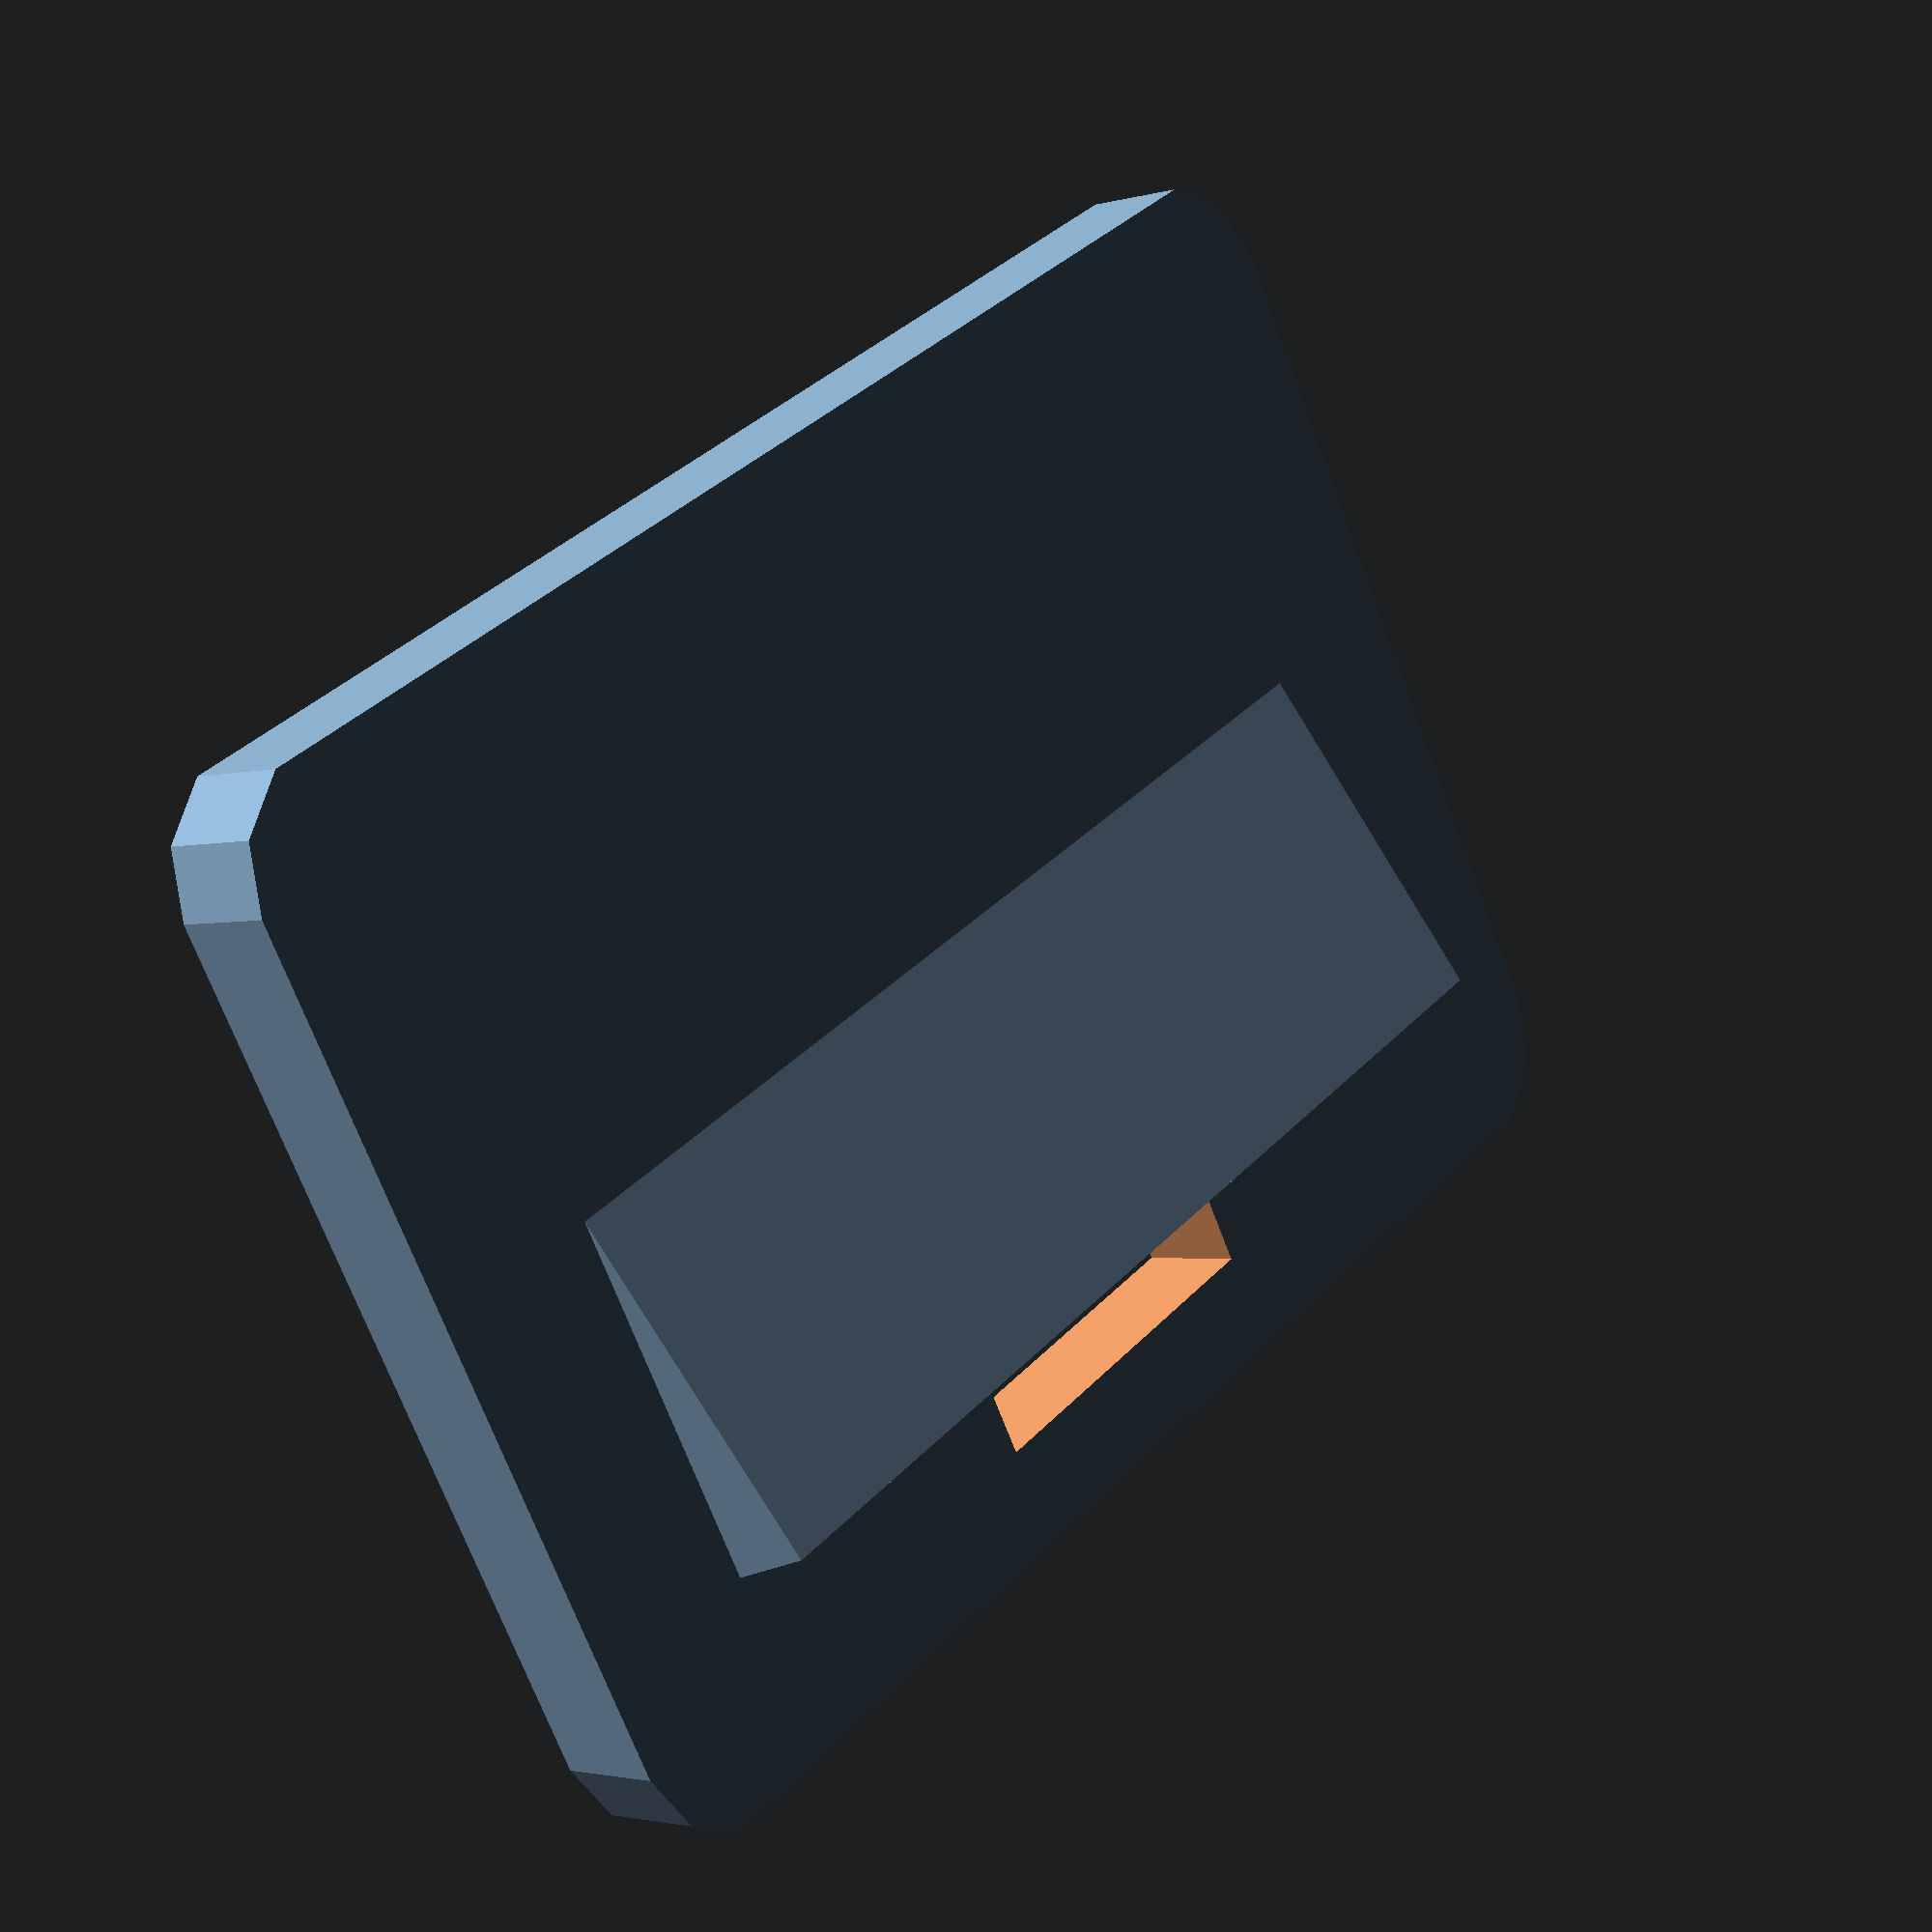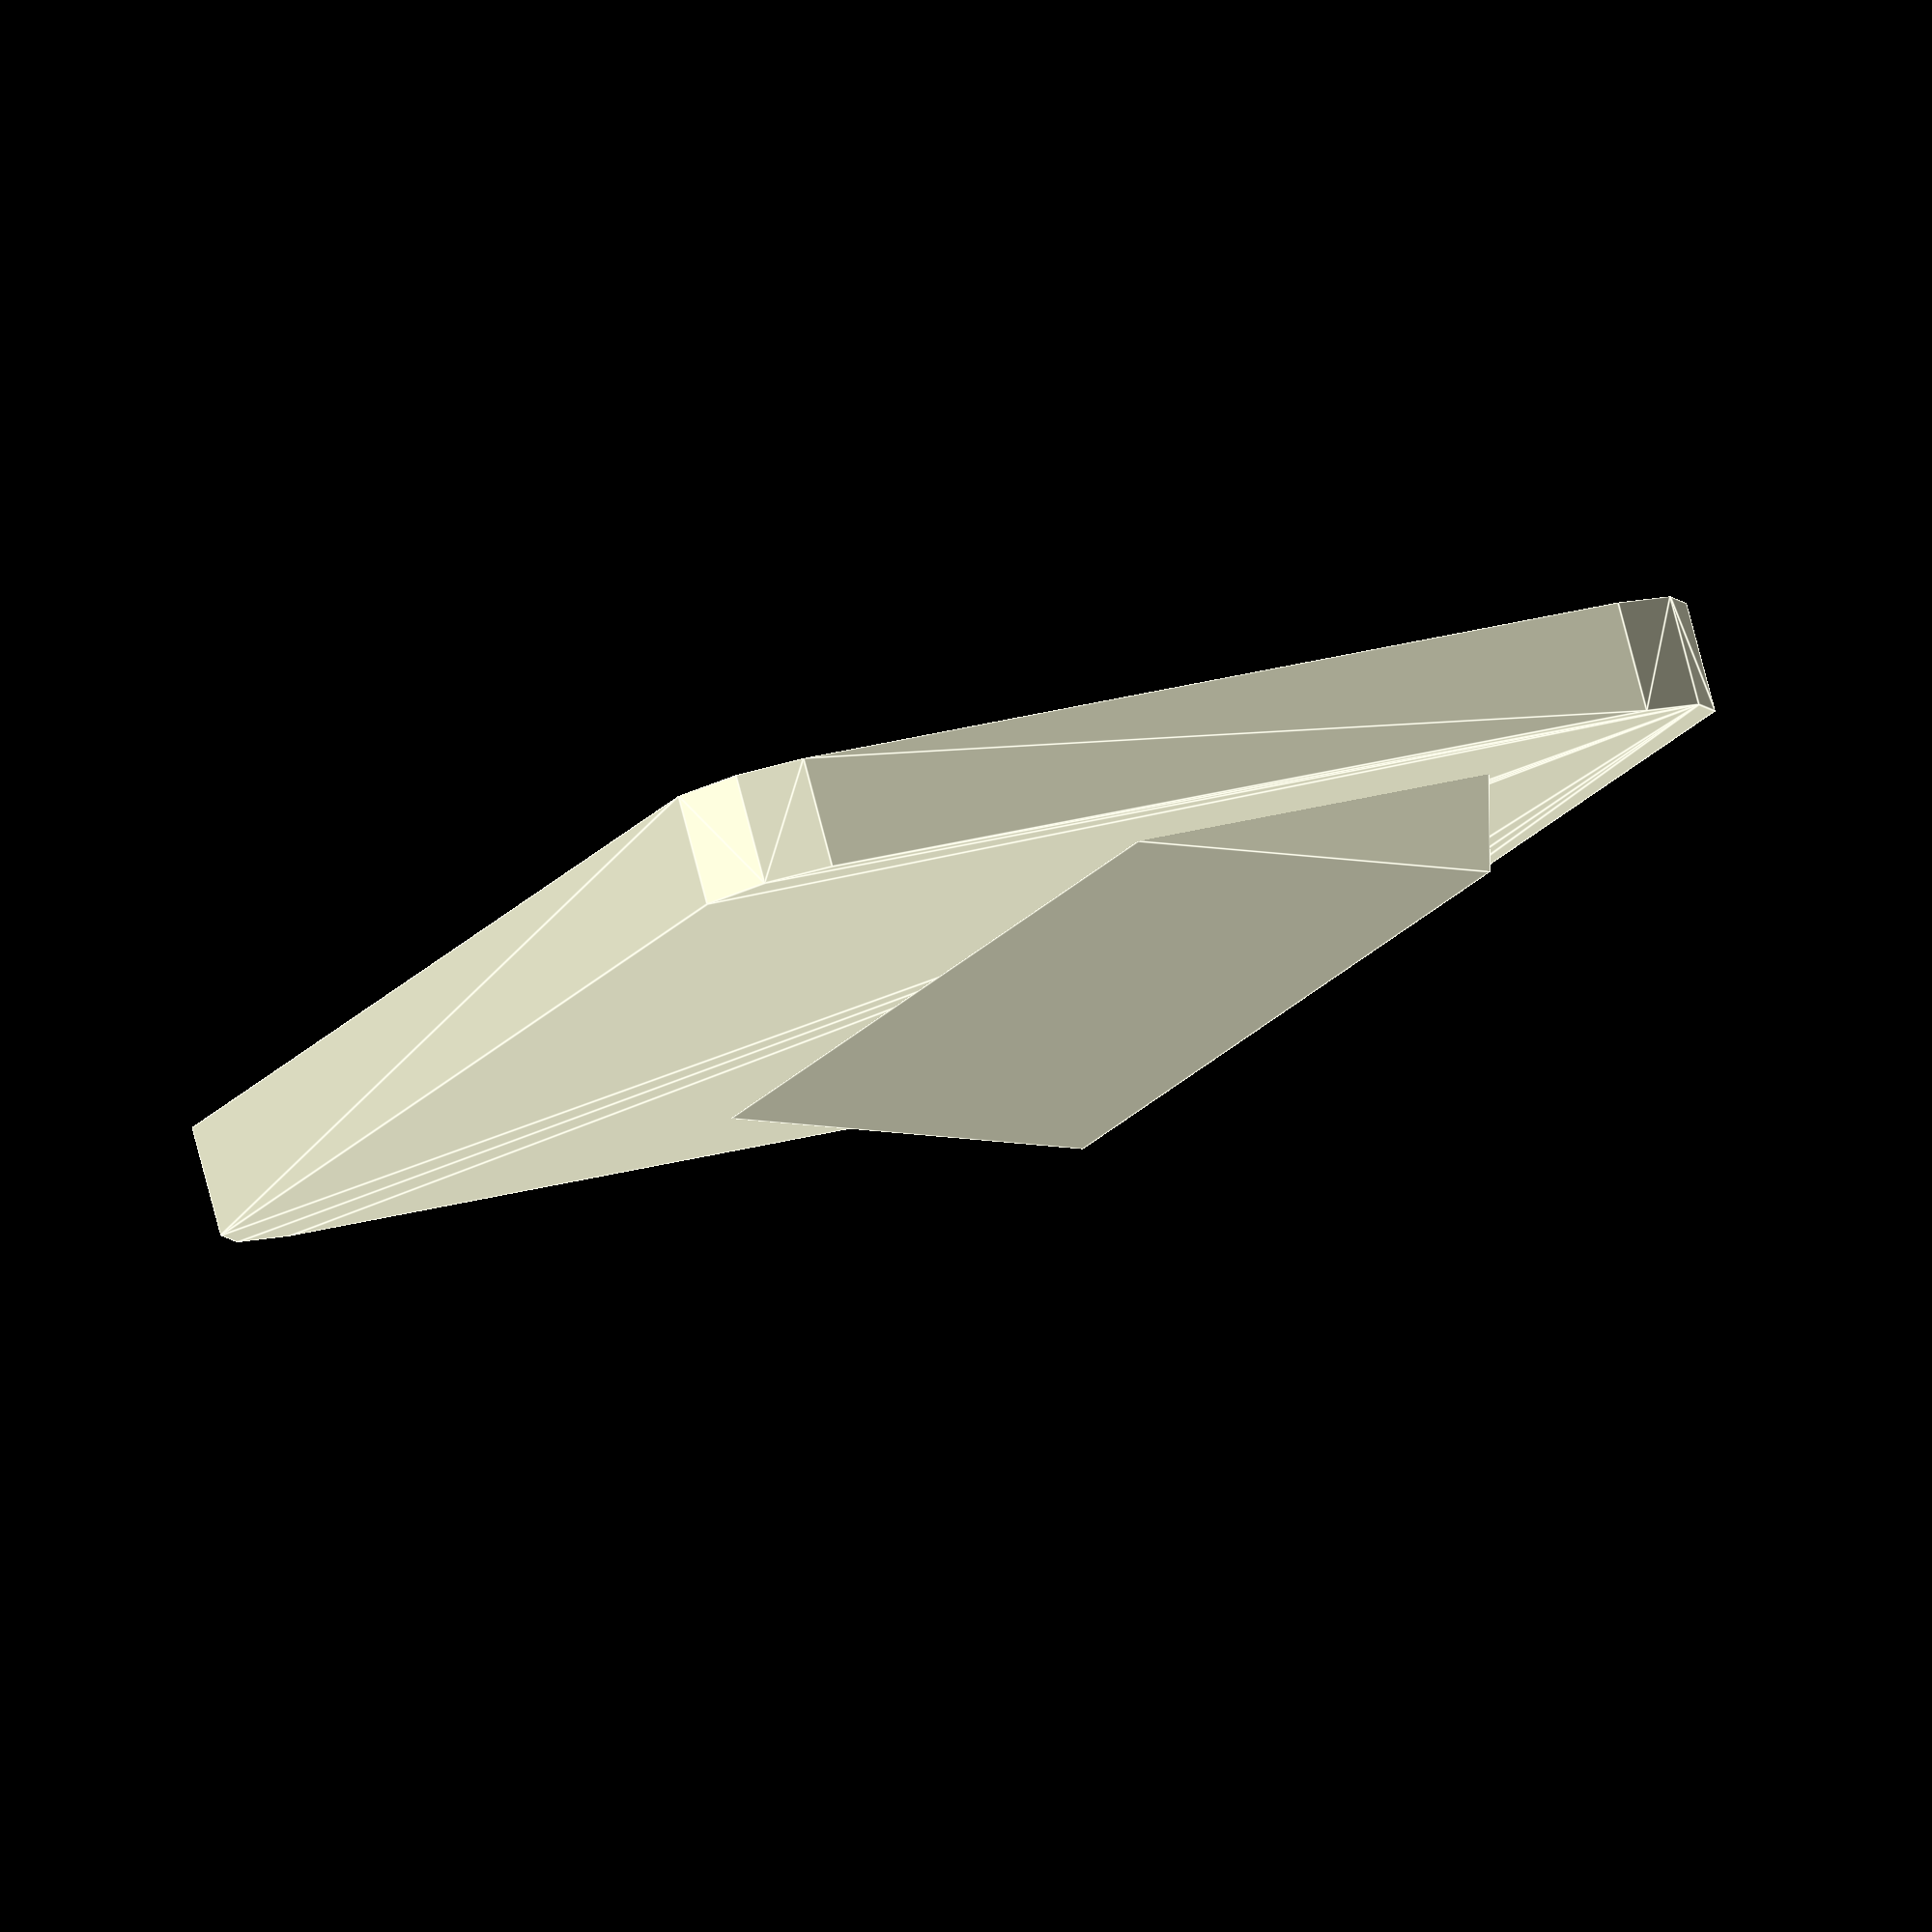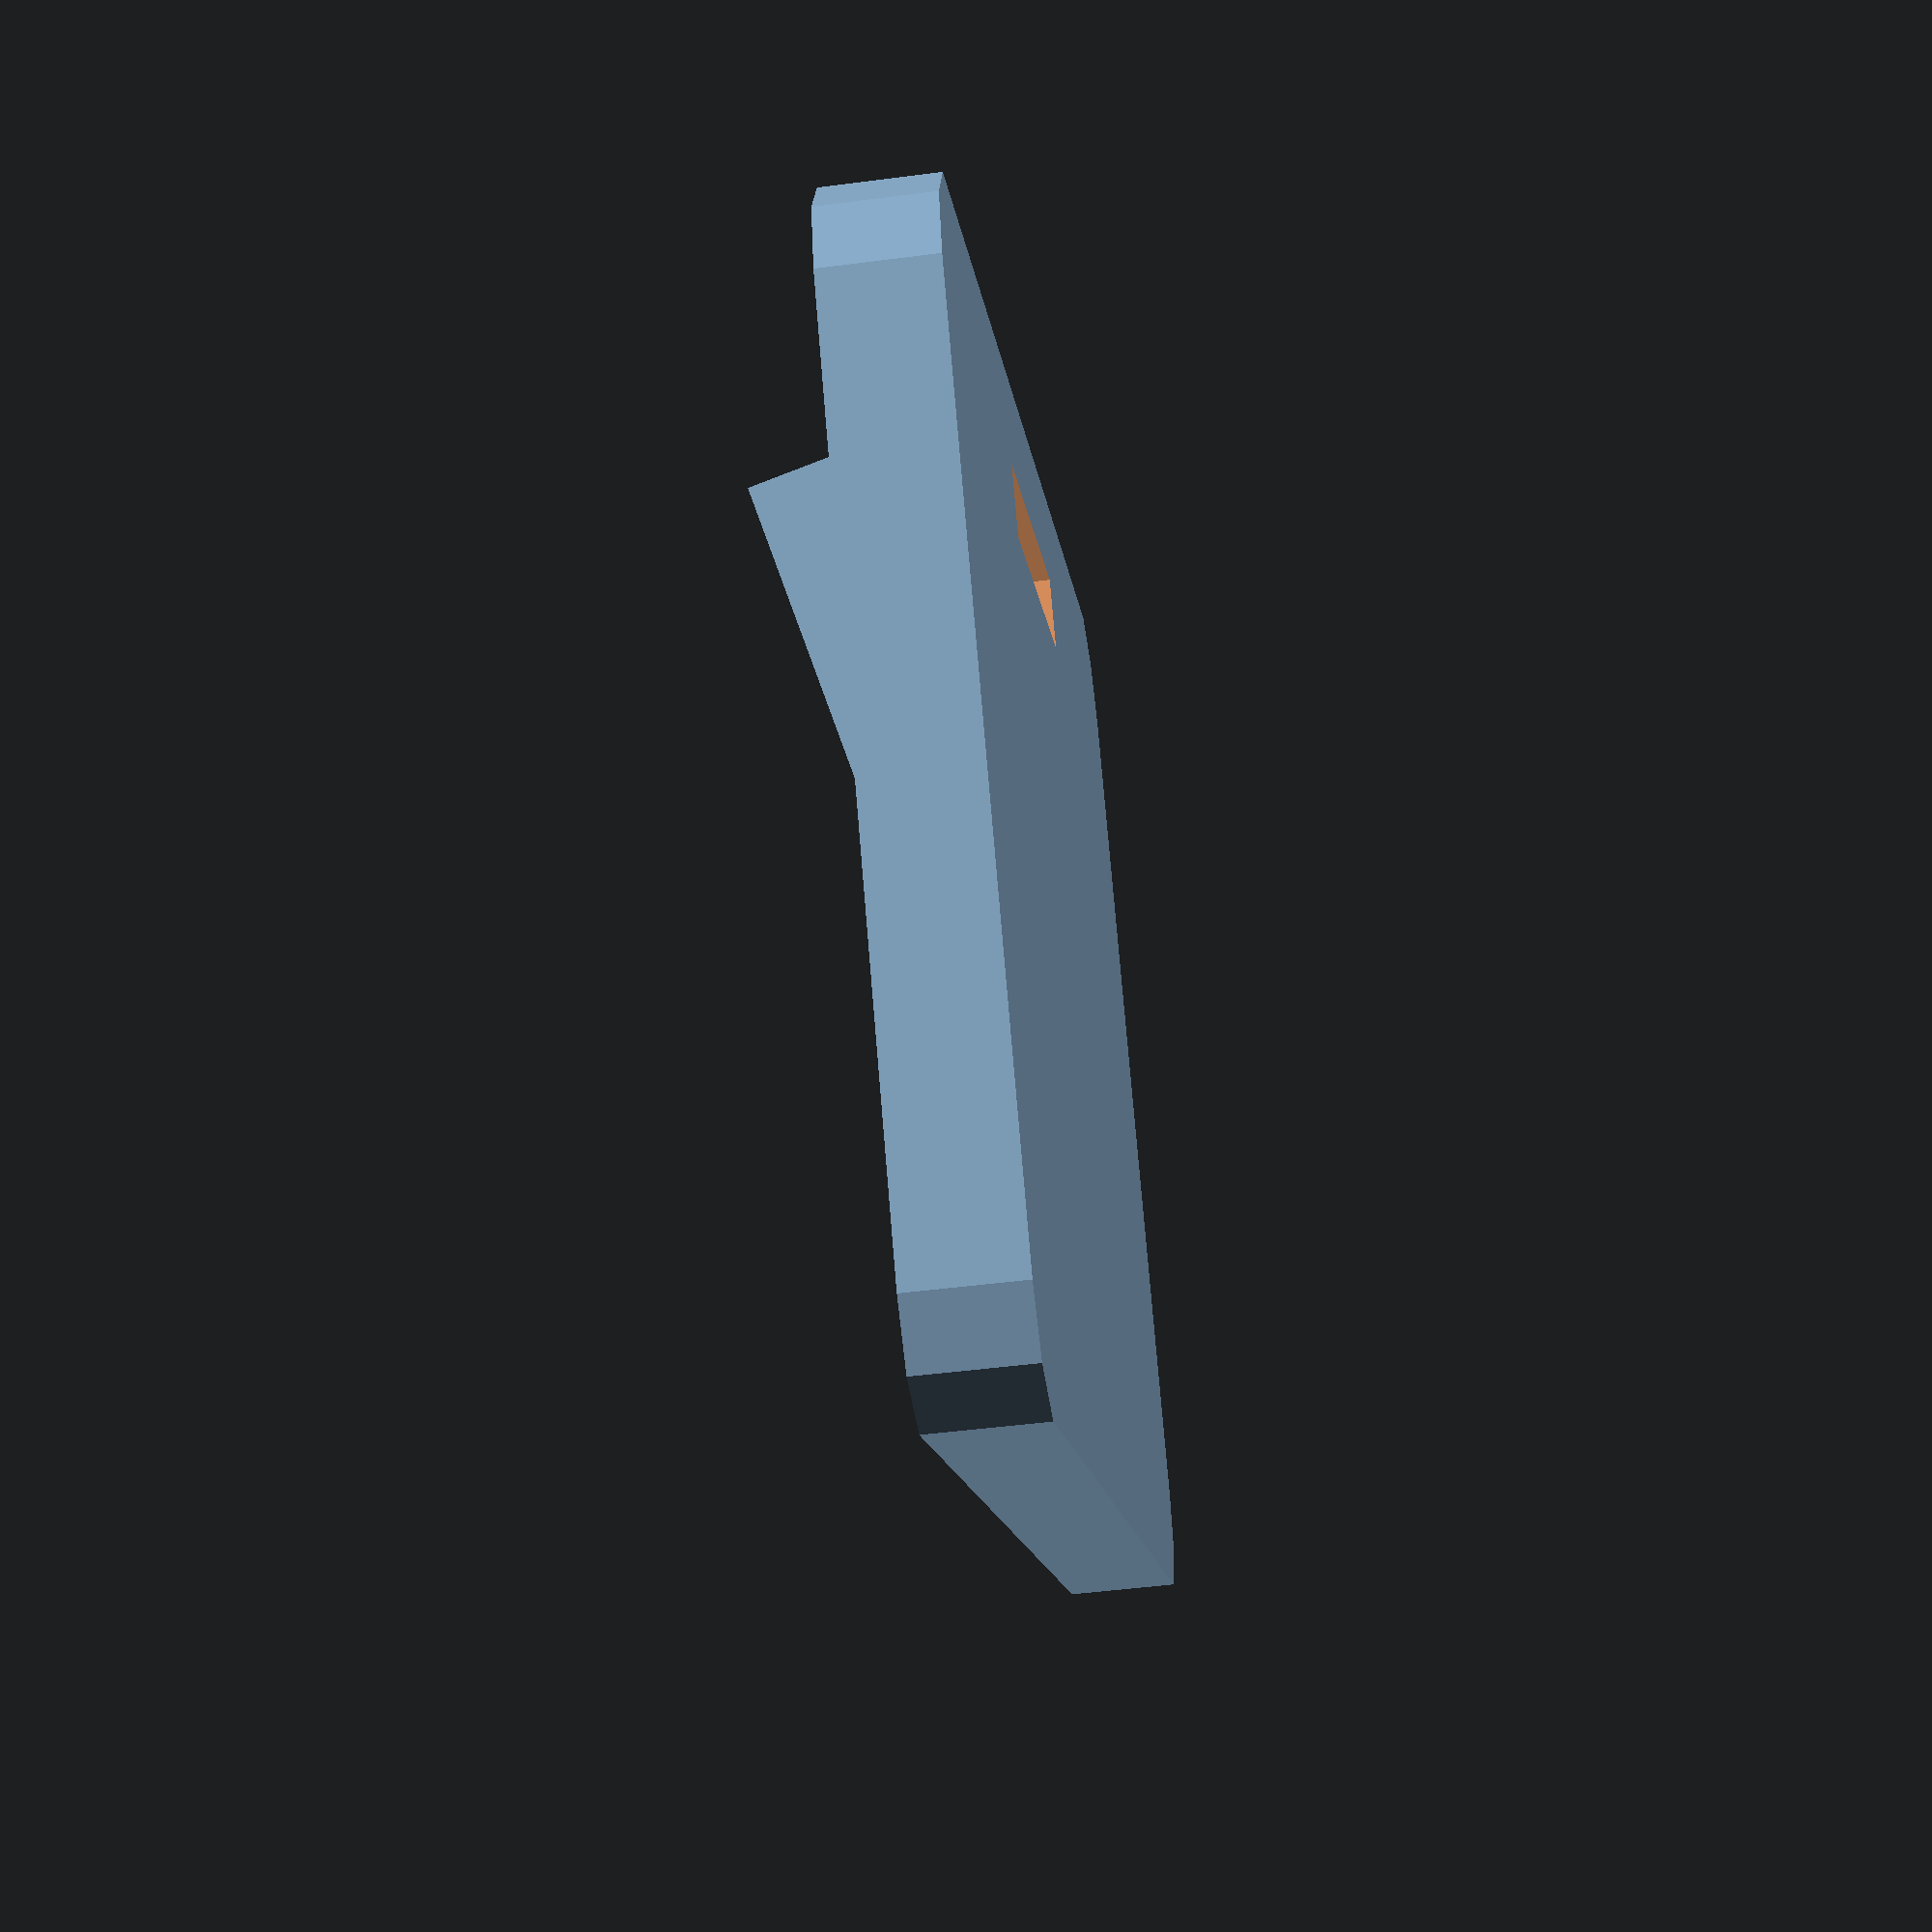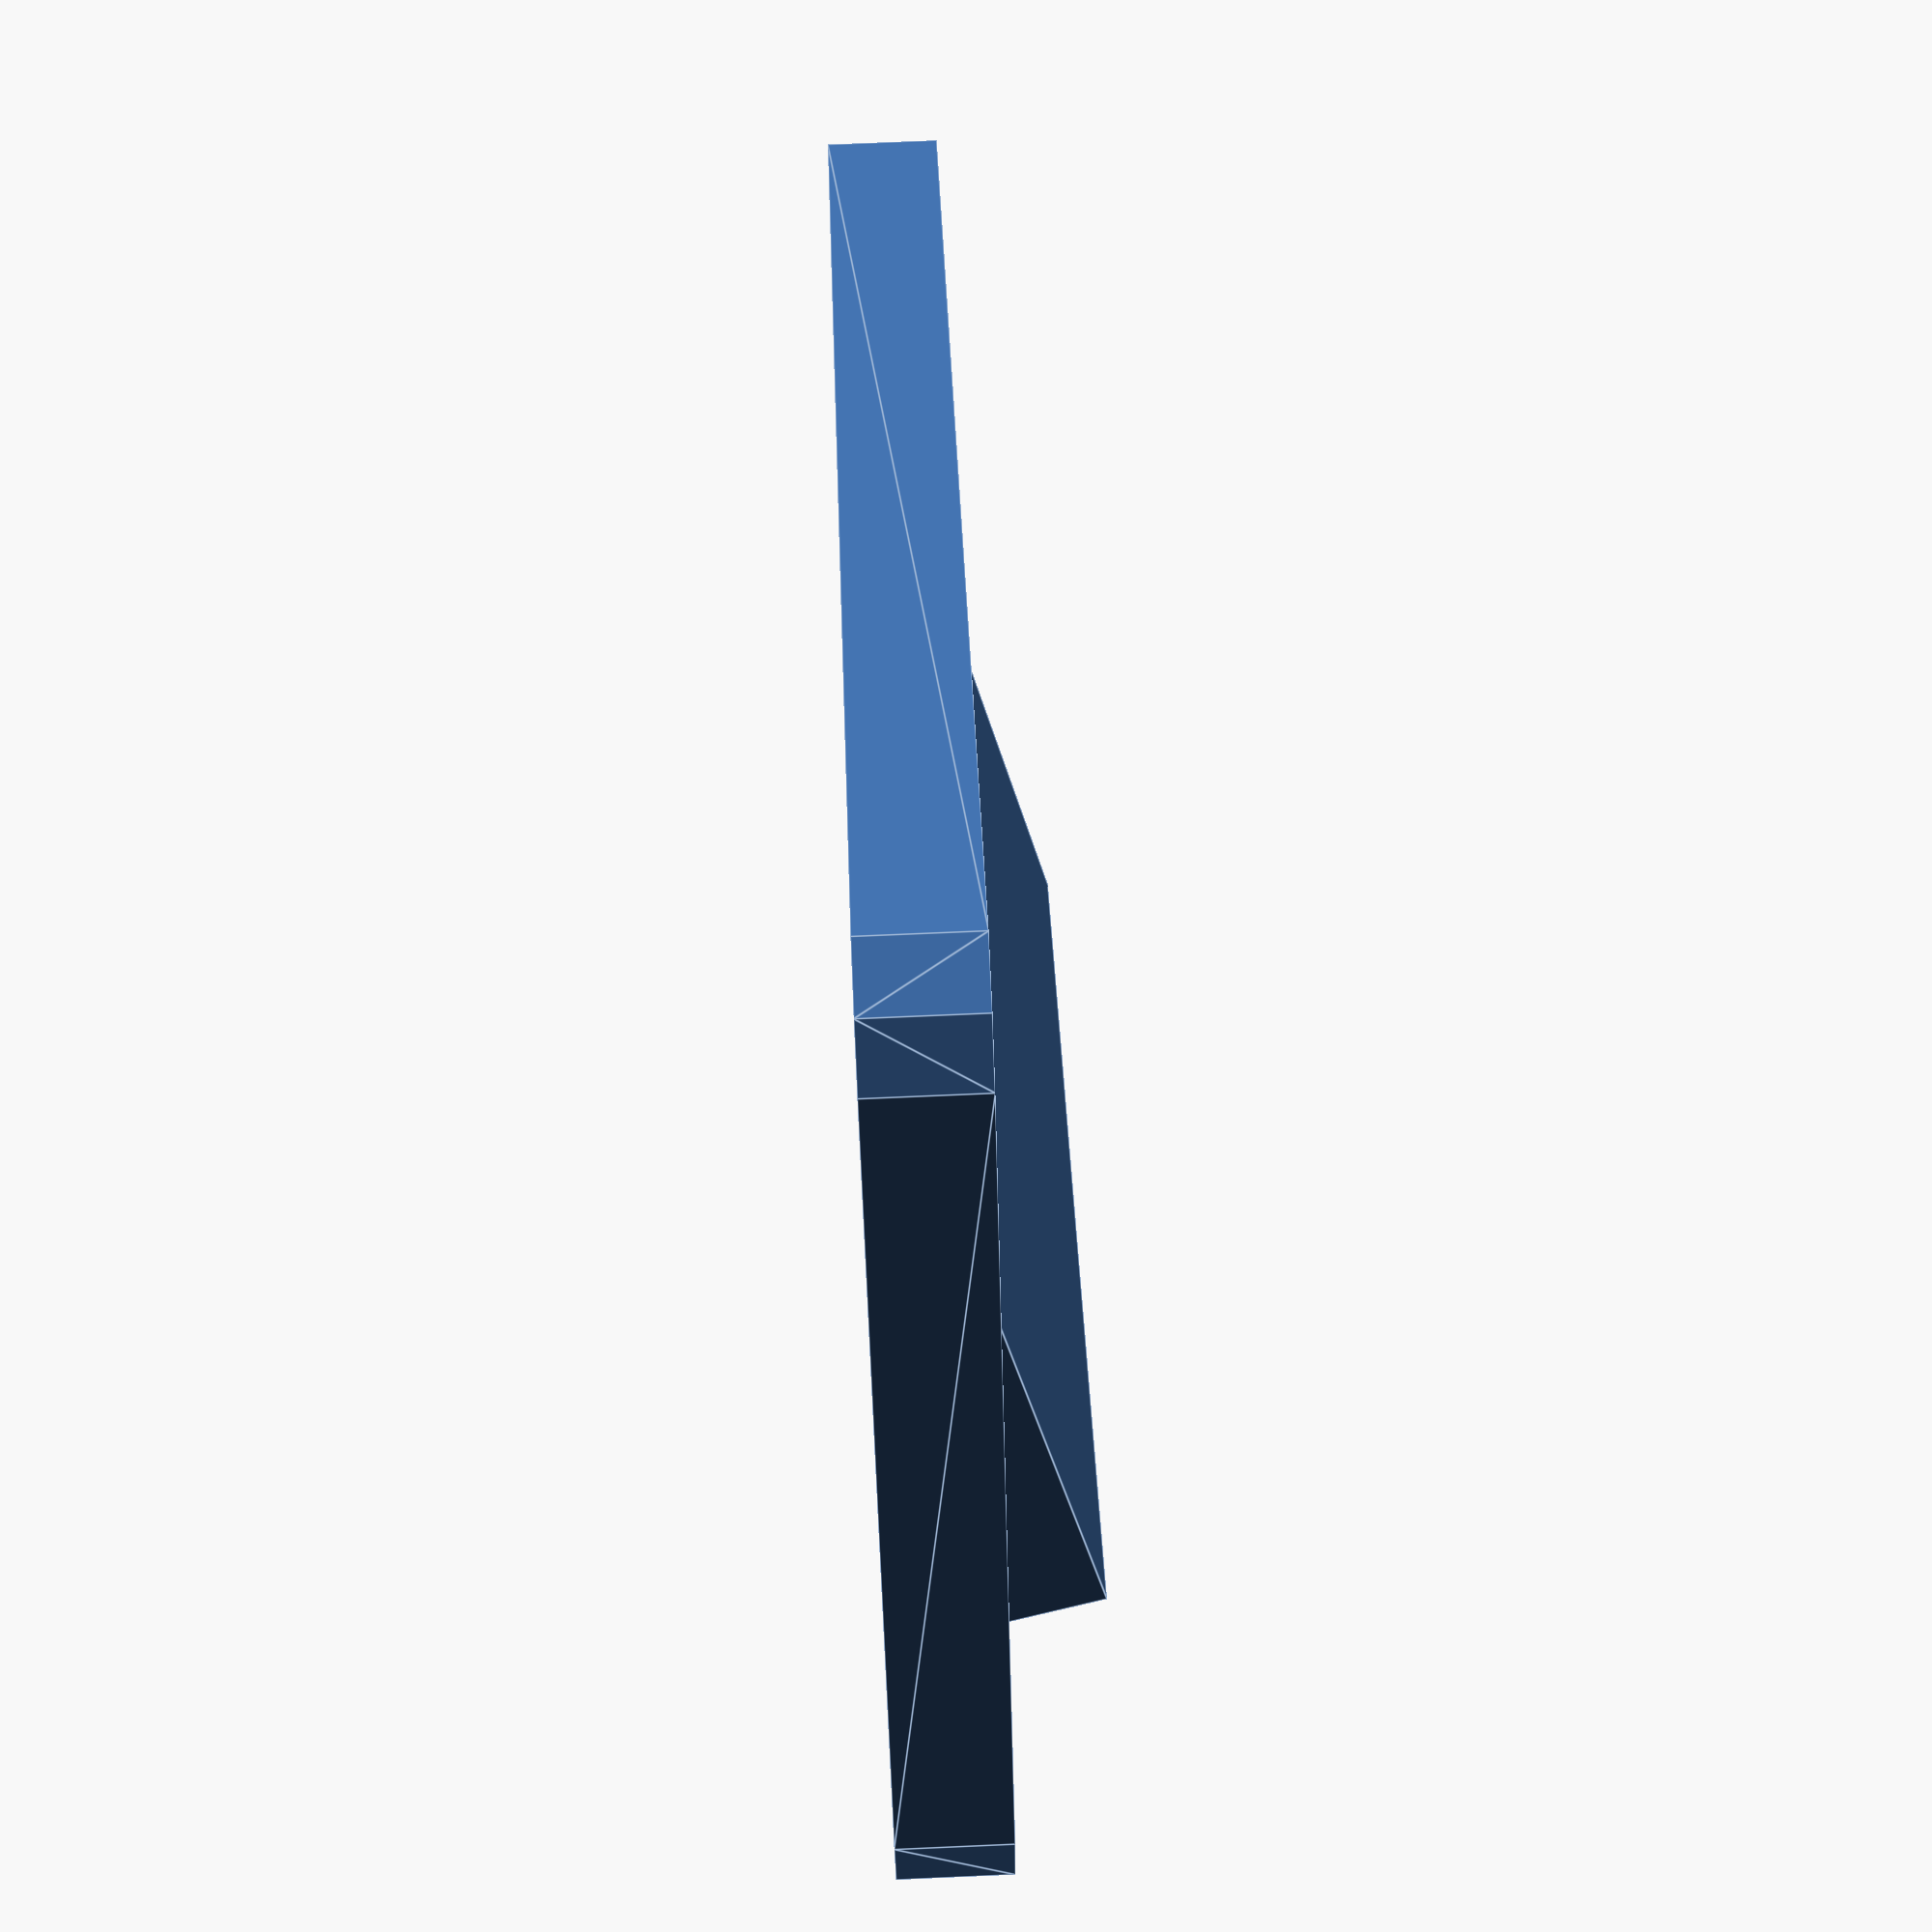
<openscad>
corner=3;
base_x=40;
base_y=30;
base_z=3;

led_x=30;
led_y=10;

led_angle=15;

led_offset=4;

wire_x=10;
wire_y=2;

wire_to_edge=3;


module body() {
    minkowski() {
        translate([0,0,-base_z/4*3])
        cube([base_x-corner*2,base_y-corner*2,base_z/2],center=true);
        cylinder(r=corner,h=base_z/2);
    }
}

module led() {
    translate([0,-led_y/2+led_offset,0])
    rotate([led_angle,0,0])
    translate([-led_x/2,0,-base_z])
    cube([led_x,led_y,base_z]);
}

module positive() {
    body();
    led();
}

difference() {
    positive();
    translate([0,base_y/2-wire_y/2-wire_to_edge,0])
    cube([wire_x,wire_y,base_z*3],center=true);
}

</openscad>
<views>
elev=2.4 azim=149.9 roll=314.5 proj=p view=solid
elev=279.4 azim=111.8 roll=345.3 proj=o view=edges
elev=229.1 azim=215.8 roll=81.8 proj=p view=solid
elev=288.3 azim=213.9 roll=267.5 proj=p view=edges
</views>
